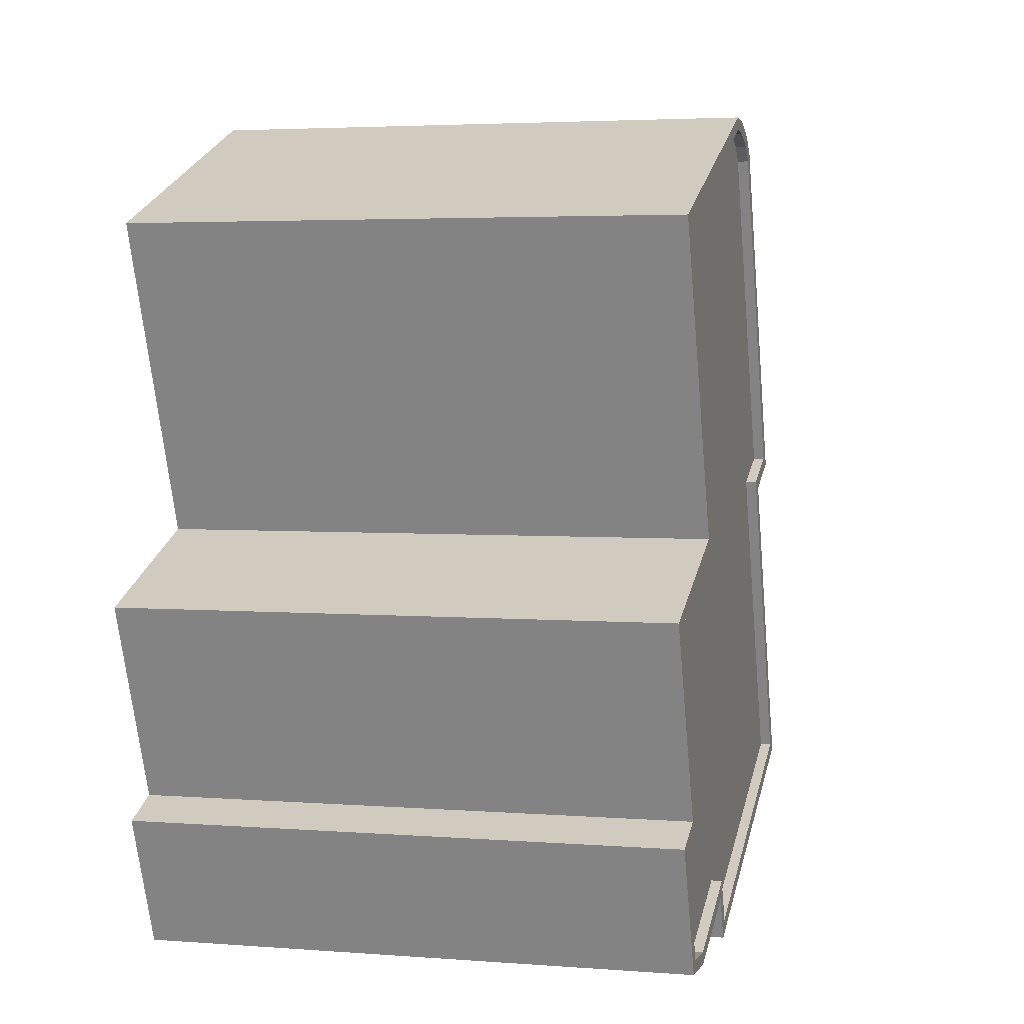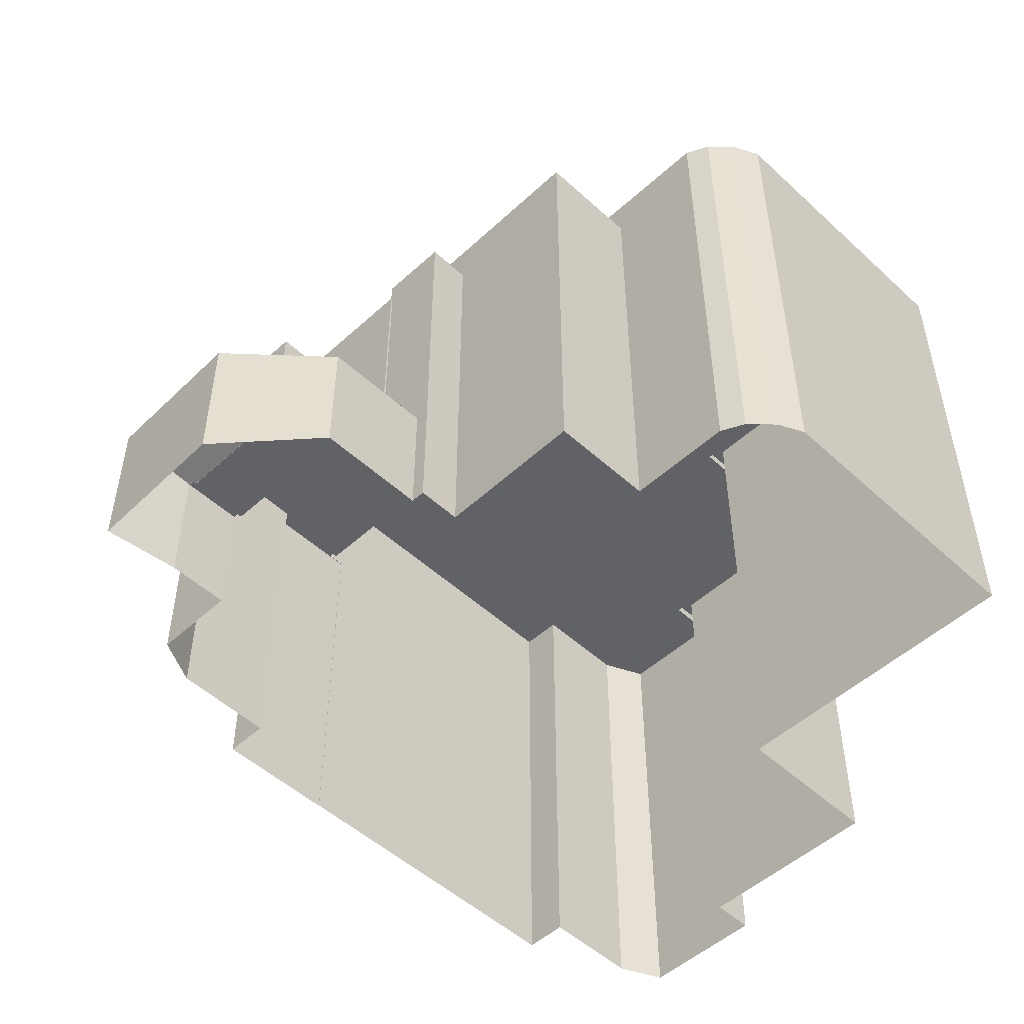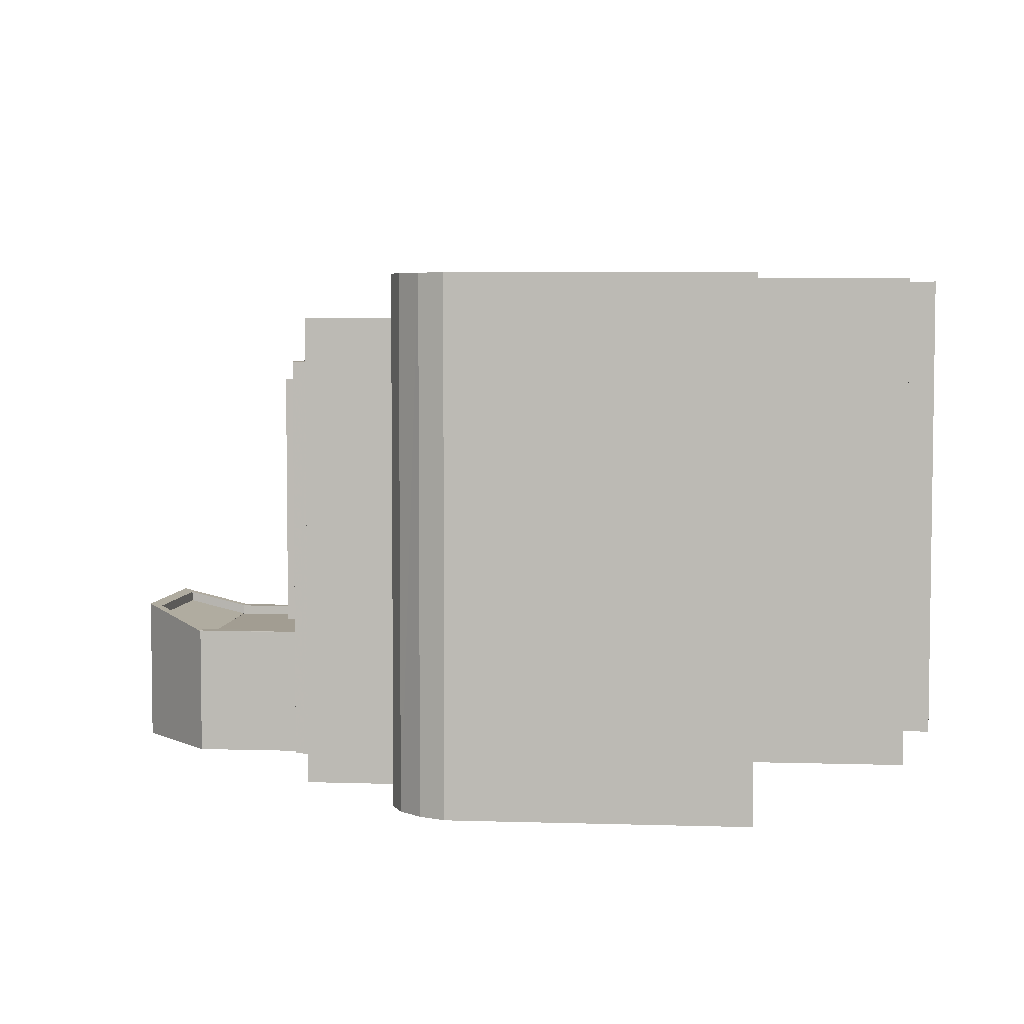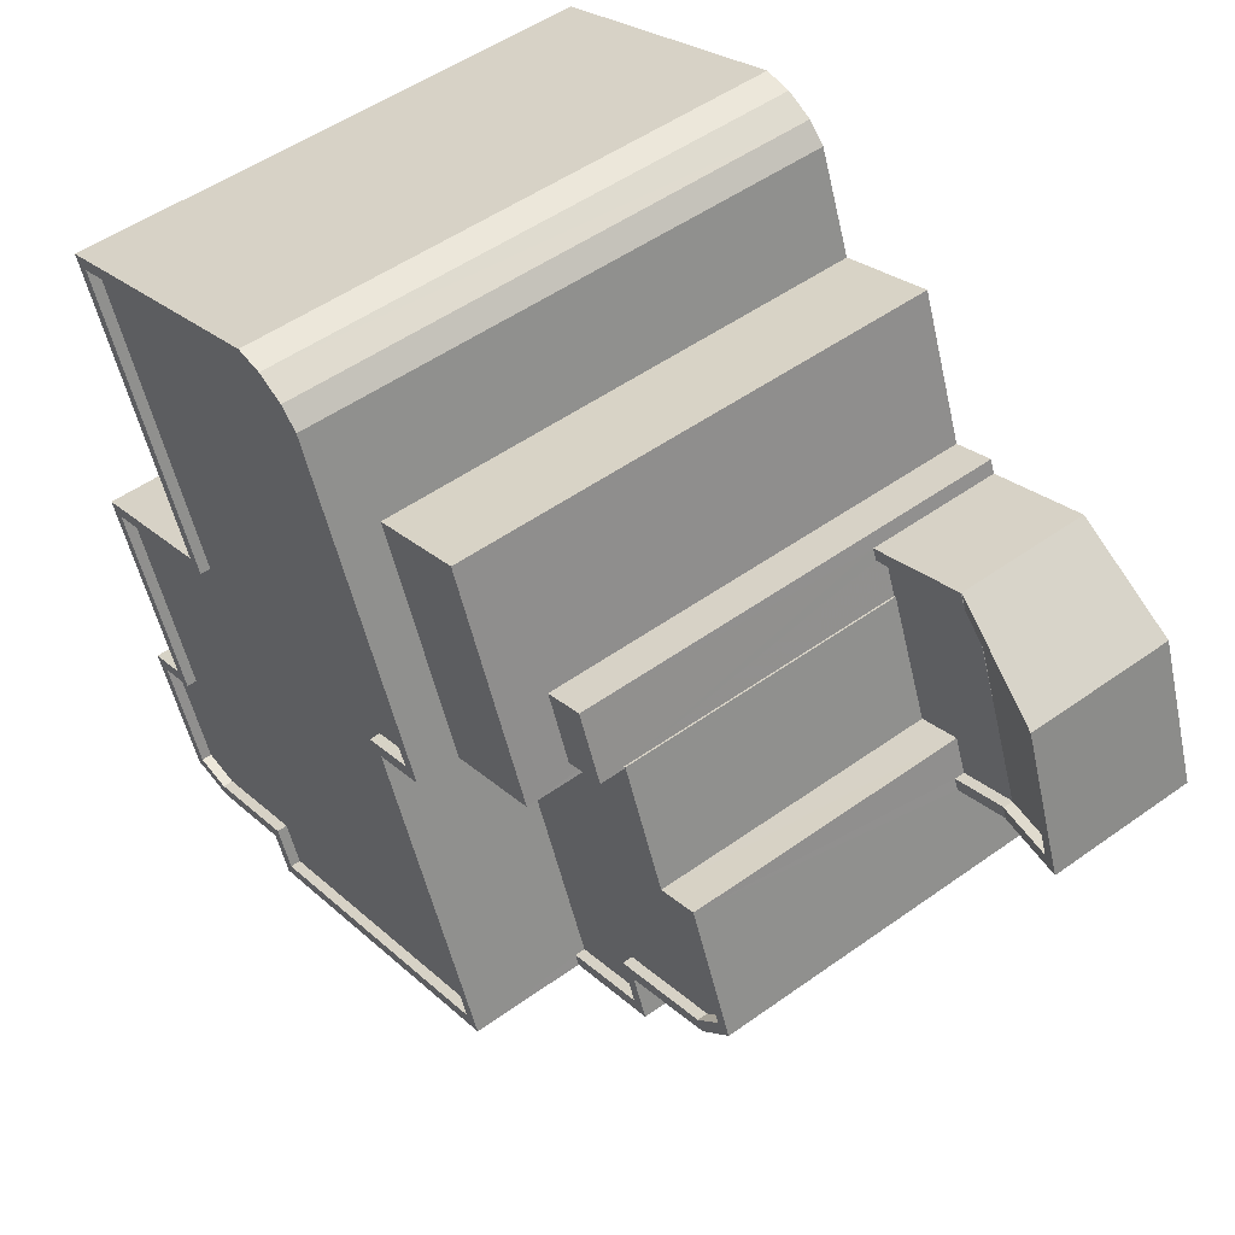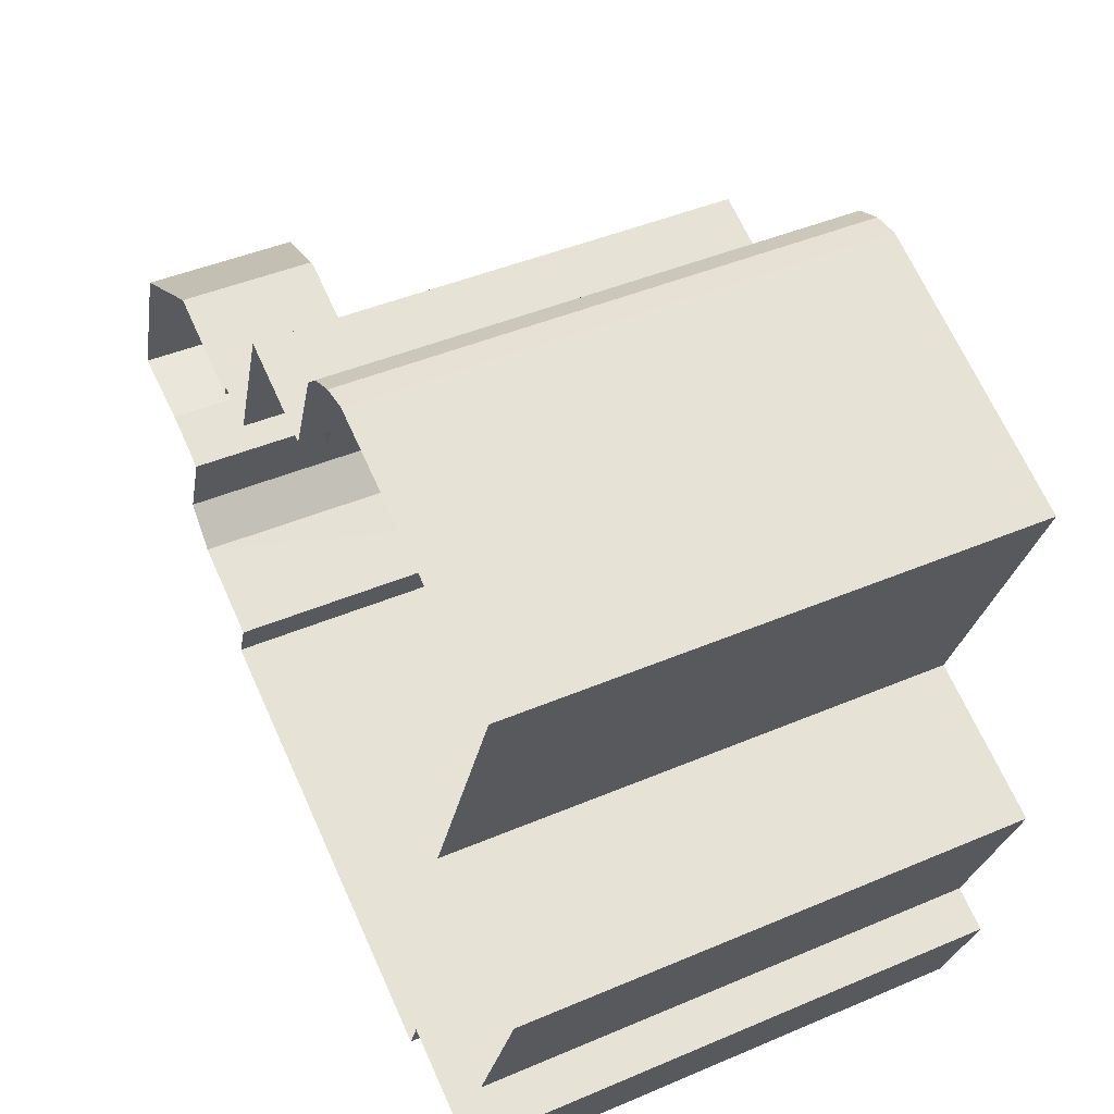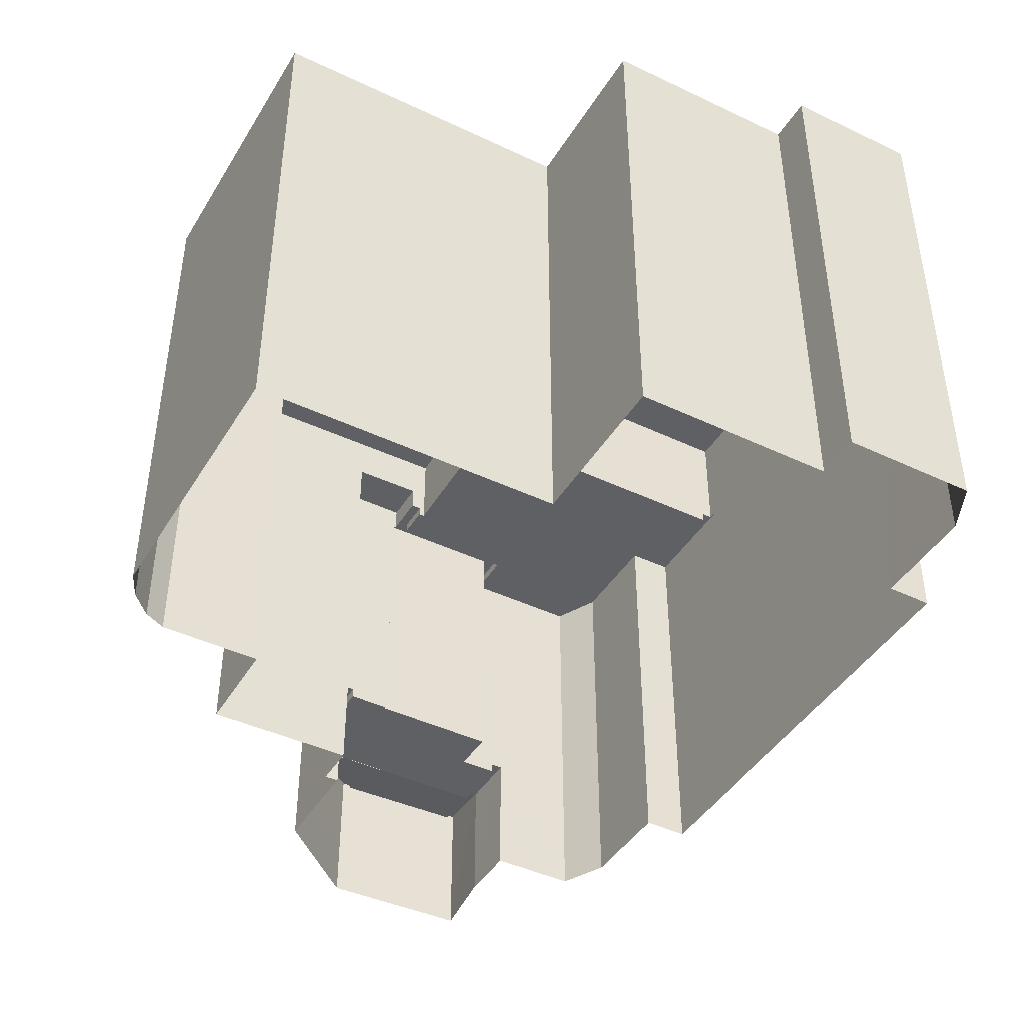
<metadata>
{"format":"obj","ext":"obj","renderer":"f3d","projection":"perspective","resolution":1024,"background":"white","views":[{"elev":3.7,"azim":-75.6,"up":"+Y"},{"elev":-50.7,"azim":156.9,"up":"+Z"},{"elev":4.9,"azim":-152.4,"up":"+Z"},{"elev":51.6,"azim":52.3,"up":"+Y"},{"elev":44.1,"azim":-116.5,"up":"+Y"},{"elev":-43.4,"azim":-97.3,"up":"+Z"}]}
</metadata>
<code>
v 1.312e+04 -1.501e+04 23.51
v 1.312e+04 -1.501e+04 23.51
v 1.312e+04 -1.501e+04 23.51
v 1.312e+04 -1.501e+04 23.51
v 1.312e+04 -1.501e+04 23.51
v 1.311e+04 -1.501e+04 23.51
v 1.313e+04 -1.502e+04 23.51
v 1.313e+04 -1.502e+04 23.51
v 1.313e+04 -1.502e+04 23.51
v 1.311e+04 -1.502e+04 23.51
v 1.311e+04 -1.503e+04 23.51
v 1.311e+04 -1.502e+04 23.51
v 1.313e+04 -1.502e+04 23.51
v 1.313e+04 -1.502e+04 23.51
v 1.311e+04 -1.503e+04 23.51
v 1.311e+04 -1.503e+04 23.51
v 1.313e+04 -1.502e+04 23.51
v 1.313e+04 -1.502e+04 23.51
v 1.313e+04 -1.502e+04 23.51
v 1.312e+04 -1.501e+04 23.51
v 1.311e+04 -1.503e+04 23.51
v 1.313e+04 -1.502e+04 23.51
v 1.313e+04 -1.502e+04 23.51
v 1.312e+04 -1.503e+04 23.51
v 1.312e+04 -1.503e+04 23.51
v 1.312e+04 -1.503e+04 23.51
v 1.313e+04 -1.503e+04 23.51
v 1.312e+04 -1.503e+04 23.51
v 1.313e+04 -1.503e+04 23.51
v 1.313e+04 -1.502e+04 34.19
v 1.313e+04 -1.502e+04 34.19
v 1.313e+04 -1.502e+04 34.19
v 1.313e+04 -1.502e+04 34.19
v 1.313e+04 -1.502e+04 26.56
v 1.313e+04 -1.502e+04 26.56
v 1.313e+04 -1.502e+04 26.56
v 1.313e+04 -1.502e+04 26.56
v 1.313e+04 -1.502e+04 26.56
v 1.313e+04 -1.502e+04 26.56
v 1.313e+04 -1.502e+04 26.56
v 1.313e+04 -1.502e+04 26.56
v 1.313e+04 -1.502e+04 26.56
v 1.313e+04 -1.502e+04 26.56
v 1.313e+04 -1.502e+04 26.81
v 1.313e+04 -1.502e+04 26.81
v 1.313e+04 -1.502e+04 26.81
v 1.313e+04 -1.502e+04 26.81
v 1.313e+04 -1.502e+04 26.81
v 1.313e+04 -1.502e+04 26.81
v 1.313e+04 -1.502e+04 26.81
v 1.313e+04 -1.502e+04 26.81
v 1.313e+04 -1.502e+04 26.54
v 1.313e+04 -1.502e+04 26.92
v 1.313e+04 -1.502e+04 26.57
v 1.313e+04 -1.502e+04 26.92
v 1.313e+04 -1.502e+04 27.17
v 1.313e+04 -1.502e+04 27.24
v 1.313e+04 -1.502e+04 27.24
v 1.313e+04 -1.502e+04 26.79
v 1.313e+04 -1.502e+04 26.79
v 1.313e+04 -1.502e+04 26.82
v 1.313e+04 -1.502e+04 26.82
v 1.313e+04 -1.502e+04 26.79
v 1.313e+04 -1.502e+04 27.17
v 1.312e+04 -1.502e+04 35.34
v 1.312e+04 -1.502e+04 35.34
v 1.312e+04 -1.502e+04 35.34
v 1.312e+04 -1.501e+04 35.34
v 1.312e+04 -1.501e+04 35.34
v 1.313e+04 -1.502e+04 35.34
v 1.313e+04 -1.502e+04 33.33
v 1.313e+04 -1.502e+04 33.33
v 1.313e+04 -1.502e+04 33.33
v 1.313e+04 -1.502e+04 33.33
v 1.313e+04 -1.502e+04 33.33
v 1.313e+04 -1.502e+04 33.33
v 1.312e+04 -1.502e+04 33.33
v 1.312e+04 -1.502e+04 33.33
v 1.312e+04 -1.502e+04 33.33
v 1.313e+04 -1.503e+04 33.33
v 1.312e+04 -1.503e+04 33.33
v 1.313e+04 -1.502e+04 33.33
v 1.313e+04 -1.503e+04 33.33
v 1.313e+04 -1.502e+04 33.58
v 1.313e+04 -1.502e+04 33.58
v 1.313e+04 -1.502e+04 33.58
v 1.313e+04 -1.502e+04 33.58
v 1.313e+04 -1.502e+04 33.58
v 1.313e+04 -1.502e+04 33.58
v 1.313e+04 -1.502e+04 33.58
v 1.313e+04 -1.502e+04 33.58
v 1.313e+04 -1.502e+04 33.58
v 1.313e+04 -1.503e+04 33.58
v 1.313e+04 -1.502e+04 33.58
v 1.313e+04 -1.503e+04 33.58
v 1.313e+04 -1.503e+04 33.58
v 1.313e+04 -1.503e+04 33.58
v 1.312e+04 -1.503e+04 33.58
v 1.312e+04 -1.503e+04 33.58
v 1.313e+04 -1.502e+04 33.58
v 1.313e+04 -1.502e+04 33.58
v 1.313e+04 -1.502e+04 33.58
v 1.312e+04 -1.503e+04 33.58
v 1.313e+04 -1.503e+04 33.58
v 1.313e+04 -1.502e+04 33.58
v 1.312e+04 -1.502e+04 36.39
v 1.312e+04 -1.502e+04 36.39
v 1.312e+04 -1.501e+04 36.39
v 1.312e+04 -1.502e+04 36.39
v 1.312e+04 -1.501e+04 36.39
v 1.312e+04 -1.501e+04 36.39
v 1.312e+04 -1.502e+04 36.39
v 1.312e+04 -1.501e+04 36.39
v 1.312e+04 -1.501e+04 36.39
v 1.312e+04 -1.501e+04 36.39
v 1.312e+04 -1.501e+04 36.39
v 1.311e+04 -1.501e+04 36.39
v 1.311e+04 -1.501e+04 36.39
v 1.312e+04 -1.501e+04 36.39
v 1.312e+04 -1.501e+04 36.14
v 1.312e+04 -1.501e+04 36.14
v 1.312e+04 -1.501e+04 36.14
v 1.312e+04 -1.501e+04 36.14
v 1.311e+04 -1.501e+04 36.14
v 1.312e+04 -1.502e+04 36.14
v 1.312e+04 -1.502e+04 36.14
v 1.312e+04 -1.502e+04 36.14
v 1.311e+04 -1.503e+04 36.14
v 1.311e+04 -1.502e+04 36.14
v 1.311e+04 -1.503e+04 36.14
v 1.311e+04 -1.503e+04 36.14
v 1.312e+04 -1.503e+04 36.14
v 1.312e+04 -1.503e+04 36.14
v 1.312e+04 -1.503e+04 36.14
v 1.311e+04 -1.503e+04 36.14
v 1.311e+04 -1.503e+04 36.39
v 1.311e+04 -1.503e+04 36.39
v 1.311e+04 -1.503e+04 36.39
v 1.311e+04 -1.503e+04 36.39
v 1.311e+04 -1.503e+04 36.39
v 1.312e+04 -1.503e+04 36.39
v 1.312e+04 -1.503e+04 36.39
v 1.312e+04 -1.503e+04 36.39
v 1.311e+04 -1.503e+04 36.39
v 1.312e+04 -1.503e+04 36.39
v 1.313e+04 -1.503e+04 36.39
v 1.311e+04 -1.503e+04 36.39
v 1.311e+04 -1.502e+04 36.39
v 1.311e+04 -1.502e+04 36.39
v 1.311e+04 -1.502e+04 36.39
v 1.312e+04 -1.502e+04 36.39
v 1.312e+04 -1.503e+04 36.39
v 1.311e+04 -1.503e+04 36.39
f 1 2 3
f 3 4 1
f 5 6 2
f 7 8 9
f 10 11 12
f 5 10 6
f 13 9 14
f 15 16 11
f 17 8 7
f 18 17 19
f 20 19 5
f 5 2 1
f 15 11 21
f 22 7 23
f 7 9 13
f 11 24 21
f 24 25 26
f 25 27 28
f 25 29 27
f 29 7 22
f 11 10 24
f 5 19 10
f 19 17 7
f 24 10 25
f 19 29 25
f 19 7 29
f 10 19 25
f 30 31 32
f 30 33 31
f 34 35 36
f 35 37 38
f 36 38 39
f 40 39 41
f 41 38 42
f 40 41 43
f 36 35 38
f 39 38 41
f 44 45 46
f 47 44 46
f 48 49 50
f 48 51 49
f 52 39 53
f 39 54 55
f 39 55 53
f 56 57 58
f 58 59 60
f 61 57 56
f 62 61 56
f 63 58 60
f 63 64 58
f 64 56 58
f 65 66 67
f 68 67 69
f 69 67 70
f 67 66 70
f 71 72 73
f 71 73 74
f 75 76 74
f 77 78 79
f 80 79 81
f 82 75 74
f 83 80 81
f 74 73 77
f 82 74 80
f 80 77 79
f 80 74 77
f 84 85 86
f 87 86 88
f 84 89 85
f 90 89 91
f 90 91 92
f 93 87 94
f 95 96 93
f 96 97 98
f 98 97 99
f 100 101 90
f 100 102 101
f 97 95 103
f 95 93 104
f 93 94 104
f 101 105 89
f 87 88 94
f 85 89 105
f 86 85 88
f 101 89 90
f 96 95 97
f 106 107 108
f 107 106 109
f 108 110 111
f 109 106 112
f 113 110 114
f 115 114 116
f 117 118 116
f 118 115 116
f 115 119 114
f 106 108 111
f 119 113 114
f 111 110 113
f 120 121 122
f 123 121 120
f 122 124 125
f 126 120 127
f 128 125 129
f 130 128 131
f 132 127 133
f 134 132 133
f 130 135 128
f 135 133 128
f 120 122 125
f 127 120 125
f 133 125 128
f 127 125 133
f 136 137 138
f 139 137 140
f 141 142 143
f 144 138 141
f 145 142 146
f 139 140 147
f 148 147 149
f 109 145 146
f 148 149 150
f 117 150 118
f 112 145 109
f 118 150 151
f 143 142 145
f 152 141 143
f 144 141 152
f 149 147 153
f 150 149 151
f 136 138 144
f 147 140 153
f 137 136 140
f 30 90 92
f 92 37 48
f 30 92 33
f 37 35 48
f 18 50 17
f 33 50 18
f 48 50 92
f 92 50 33
f 31 18 19
f 31 33 18
f 90 30 32
f 100 90 32
f 8 17 59
f 59 50 49
f 59 17 50
f 39 52 36
f 60 49 51
f 60 59 49
f 44 47 40
f 43 44 40
f 51 48 60
f 48 35 60
f 35 34 60
f 13 45 7
f 13 46 45
f 59 58 9
f 8 59 9
f 58 57 14
f 9 58 14
f 13 14 46
f 46 57 61
f 46 14 57
f 40 54 39
f 54 47 62
f 62 47 61
f 47 46 61
f 40 47 54
f 60 36 63
f 60 34 36
f 63 53 64
f 52 53 36
f 53 63 36
f 64 53 55
f 56 64 55
f 62 55 54
f 62 56 55
f 19 20 31
f 72 102 73
f 73 102 70
f 20 69 31
f 69 70 31
f 100 32 102
f 31 70 32
f 102 32 70
f 68 69 20
f 5 68 20
f 73 70 66
f 77 73 66
f 65 77 66
f 65 78 77
f 23 7 45
f 23 45 86
f 45 84 86
f 43 41 44
f 44 41 84
f 45 44 84
f 87 22 23
f 86 87 23
f 93 29 22
f 87 93 22
f 96 27 29
f 93 96 29
f 98 28 27
f 96 98 27
f 99 28 98
f 99 25 28
f 38 37 92
f 91 38 92
f 89 38 91
f 89 42 38
f 41 42 89
f 84 41 89
f 103 95 83
f 81 103 83
f 102 71 101
f 102 72 71
f 74 101 71
f 74 105 101
f 105 74 76
f 85 105 76
f 88 76 75
f 88 85 76
f 94 75 82
f 94 88 75
f 104 82 80
f 104 94 82
f 95 80 83
f 95 104 80
f 5 1 68
f 1 108 68
f 68 107 67
f 68 108 107
f 116 3 2
f 116 114 3
f 114 4 3
f 114 110 4
f 110 1 4
f 110 108 1
f 97 146 99
f 25 99 26
f 26 99 142
f 99 146 142
f 142 24 26
f 142 141 24
f 138 21 24
f 141 138 24
f 137 15 21
f 138 137 21
f 137 16 15
f 137 139 16
f 139 11 16
f 139 147 11
f 147 12 11
f 147 148 12
f 148 10 12
f 148 150 10
f 150 6 10
f 150 117 6
f 117 2 6
f 117 116 2
f 65 109 79
f 79 78 65
f 107 109 65
f 67 107 65
f 81 79 103
f 97 103 146
f 146 103 109
f 103 79 109
f 118 124 122
f 115 118 122
f 115 122 121
f 119 115 121
f 119 121 123
f 113 119 123
f 113 123 120
f 111 113 120
f 106 120 126
f 106 111 120
f 112 126 127
f 112 106 126
f 145 127 132
f 145 112 127
f 143 132 134
f 143 145 132
f 152 134 133
f 152 143 134
f 144 133 135
f 144 152 133
f 136 135 130
f 136 144 135
f 136 130 131
f 140 136 131
f 140 131 128
f 153 140 128
f 153 128 129
f 149 153 129
f 149 129 125
f 151 149 125
f 151 125 124
f 118 151 124

</code>
